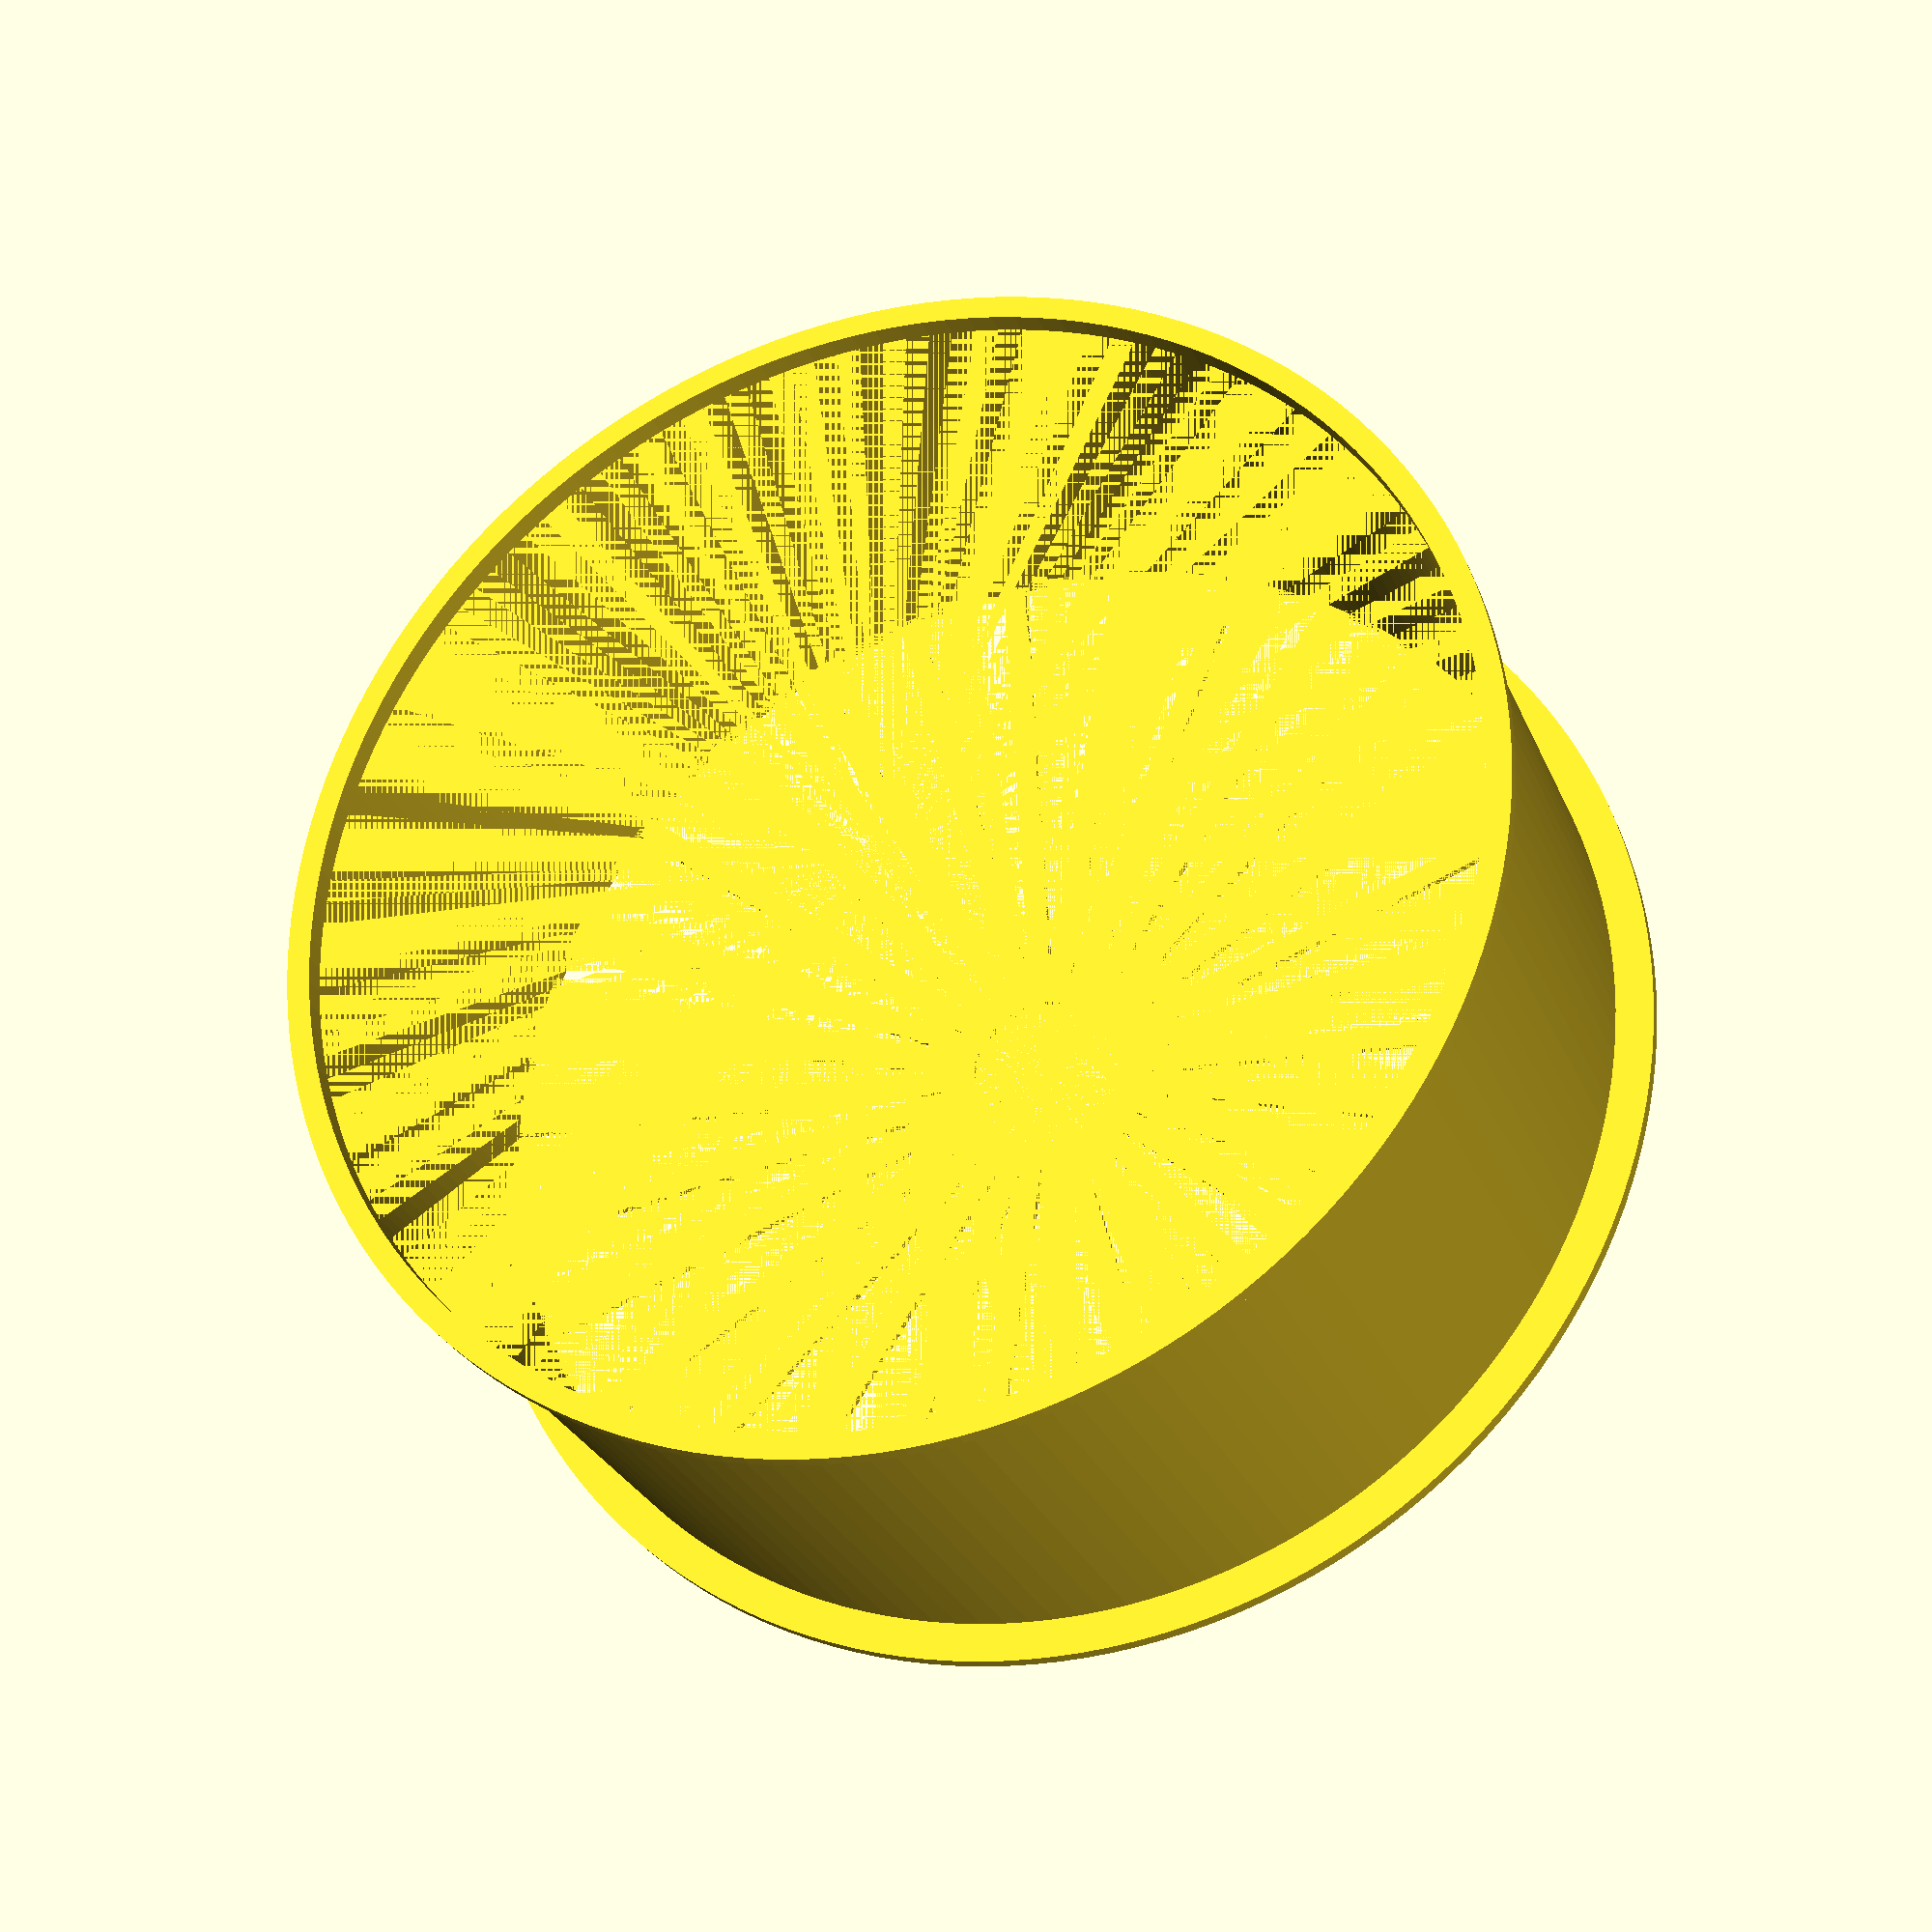
<openscad>
// Arnsteio, 2018

// Makes a whiskerbiscuit suitable for slingbows

$fn=150;
vres=0.15; // vertical resolution of printer
hres=0.4;  // horizontal rsolution of printer
wall_thickness=hres*1.1;
error=0.001;

module solid_whiskerbiscuit(dia,width,fletching_cuts, shaft_dia)
/*
Builds the whiskerbiscuit
Arguments:
    Diameter of slingbow cutout
    Thickness of slingbow
    Number of cutouts for arrow fletchings
    Diameter of arrow (usually not useful but IMO the model is prettier with it in)
*/
{
step=360/fletching_cuts;// sets number of cutouts

difference ()
    {
        cylinder(h=width, d=dia, center=true);
            for (degrees = [0:step:360]) {
                rotate([0,0,degrees]) cube([dia-wall_thickness*2, 0.5, width], center=true);
            }//for
        translate([0, 0, width/2+vres*2]) resize([0,0,width*2]) sphere(d=dia-wall_thickness*2); // make middle of biscuit flexible. This gives last bit as 0,15mm*2, which is usually 2 thicknesses of plastic
        cylinder(h=width, d=shaft_dia, center=true);
    } //Diff
}

module whiskerbiscuit(dia,width,shaft_supports, shaft_dia)
/*
Builds the whiskerbiscuit
Arguments:
    Diameter of slingbow cutout
    Thickness of slingbow
    Number of brushes that give arrow supports
    Diameter of arrow
*/
    {
    step=360/shaft_supports; // To place shaft supports evenly 

// bottom-side fastening ring
    translate([0, 0, -width/2+hres]) difference () 
        {
            //
            cylinder(h=hres*2, d=dia+4, center=true);
            cylinder(h=hres*2, d=dia, center=true);
        }
        
// top-side fastening ring
 translate([0, 0, width/2-hres]) difference () 
        {
            //
            cylinder(h=hres*2, d=dia+hres*2, center=true);
            cylinder(h=hres*2, d=dia, center=true);
        }

// Wall
    difference ()
        {
            cylinder(h=width, d=dia, center=true);
            cylinder(h=width, d=dia-wall_thickness*2, center=true);
        }
// Brushes
    difference ()
        {
            for (degrees = [0:step:360]) { // whisker biscuit "brushes"
                    rotate([0,0,degrees]) cube([dia-wall_thickness*2, hres*1.05, width], center=true);
                    }//for
                    hull()
                    {
                        translate([0, 0, -width/4+vres*2]) resize([0,0,width/2]) sphere(d=dia-wall_thickness*2); // This gives middle bit twice the printing thickness of vres, for flexibility
                        translate([0, 0, width/2])cylinder(h=width/2, d=dia-wall_thickness*2);
                    } // hull
            cylinder(h=width, d=shaft_dia*1.05, center=true); // Cutout for shaft
        } // Brushes diff
} //Module

module flimsy_whiskerbiscuit(dia,width,shaft_supports, shaft_dia)
/*
Builds the whiskerbiscuit
Arguments:
    Diameter of slingbow cutout
    Thickness of slingbow
    Number of brushes that give arrow supports
    Diameter of arrow
*/
    {
    step=360/shaft_supports; // To place shaft supports evenly 

// BOTTOM-SIDE FASTENING RING
    translate([0, 0, -width/2+hres]) difference ()
        {
            //
            cylinder(h=hres*2, d=dia+4, center=true);
            cylinder(h=hres*2+error, d=dia-wall_thickness*2, center=true);
        }

// TOP-SIDE FASTENING RING
// Need to be above wall.
 translate([0, 0, width/2+hres*3]) difference ()
        {
            union()
            {
            cylinder(h=hres*2, d=dia+hres*2, center=true);
            translate([0,0,hres]) cylinder(h=hres*2, d=dia+hres*4, center=true);
            }
            cylinder(h=hres*4+error, d=dia-wall_thickness*2, center=true);
        }


// WALL
// Bottom-side fastening ring needs to be below wall. Ergo:
    translate([0,0,hres*2])
    difference ()
       {
        {
            // wall
            cylinder(h=width, d=dia, center=true);
            cylinder(h=width, d=dia-wall_thickness*2, center=true);
        }
       }
        
// BRUSHES
    difference () 
        {
            for (degrees = [0:step:360]) { // whisker biscuit "brushes"
                    rotate([0,0,degrees]) cube([dia-wall_thickness*2, hres*3, width], center=true);
                    }//for
            translate([0, 0, vres*3])  cylinder(h=width, d=dia-wall_thickness*2, center=true); // makes flimsy "brushes", for flexibility
            cylinder(h=width, d=shaft_dia*1.05, center=true); // Cutout for shaft
        } // Brushes diff
} //Module

//flimsy_whiskerbiscuit(62.5, 25, 50, 8);

flimsy_whiskerbiscuit(62.5, 25, 30, 8);

// 40 brushes is too much

</openscad>
<views>
elev=207.4 azim=123.0 roll=160.8 proj=p view=solid
</views>
